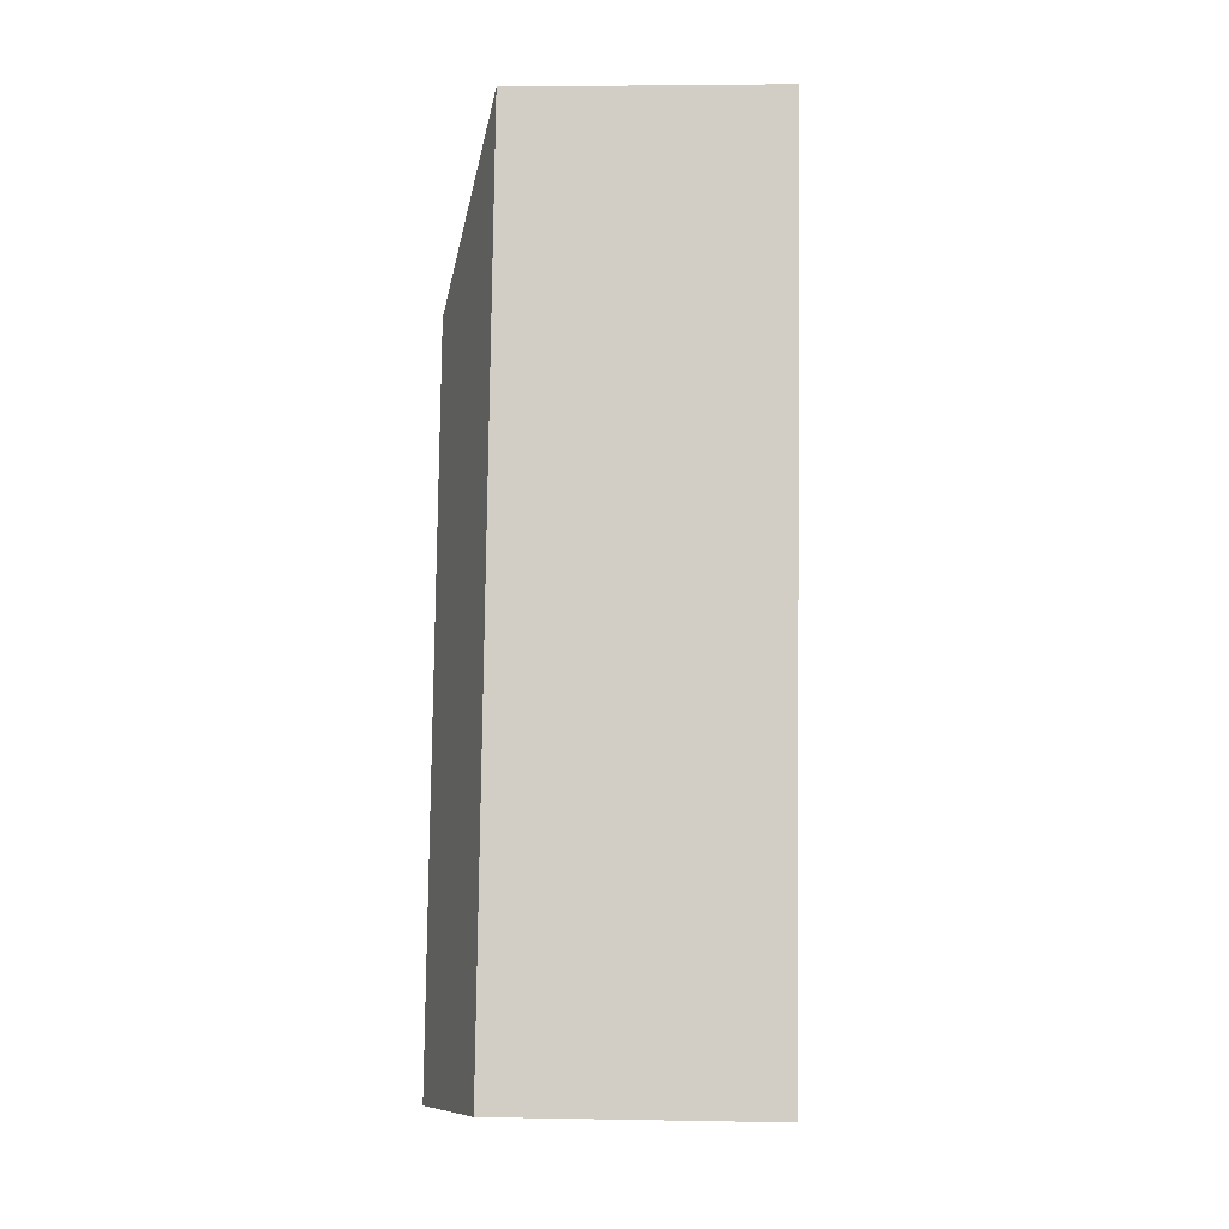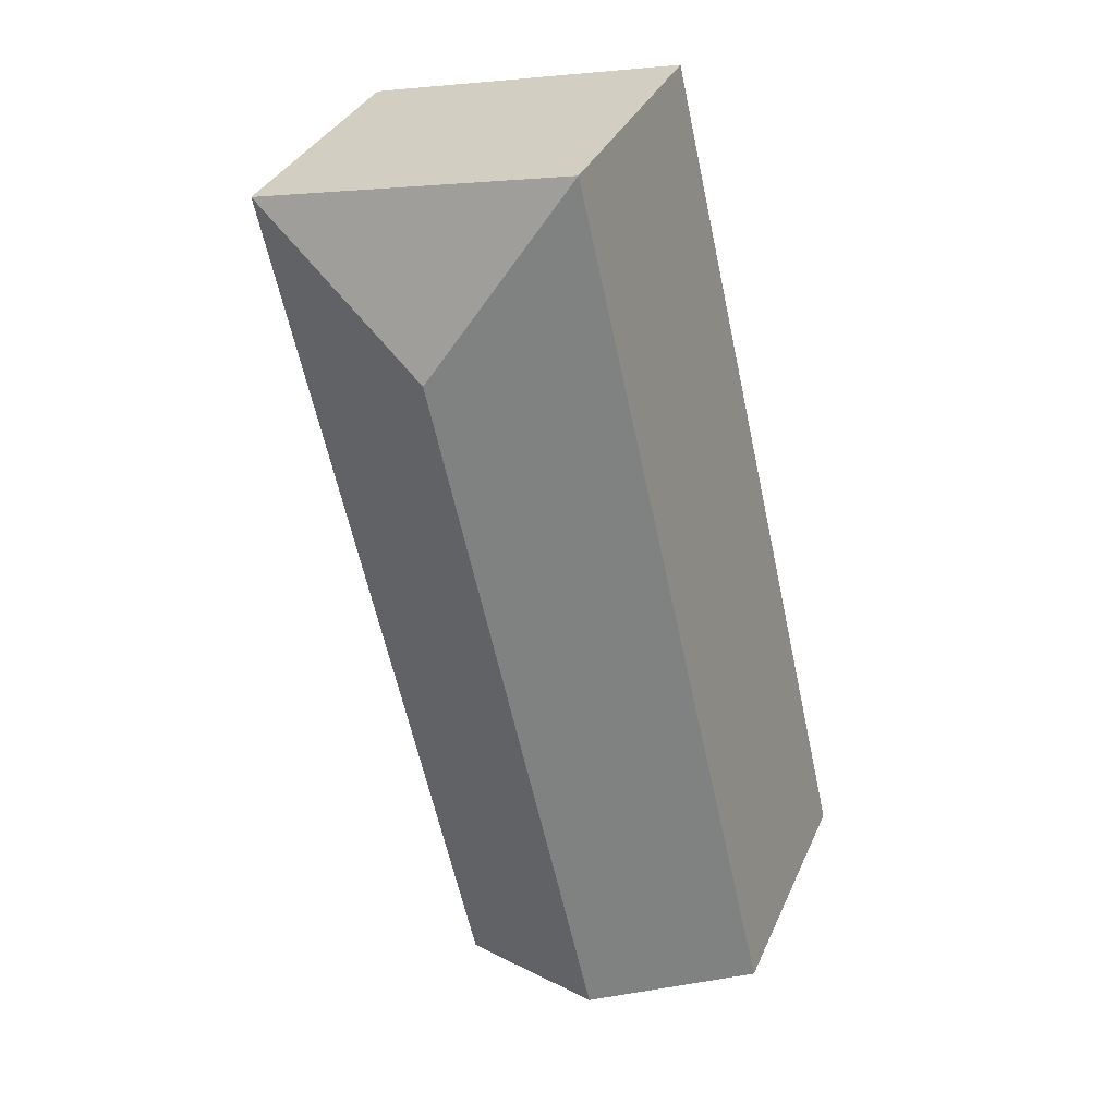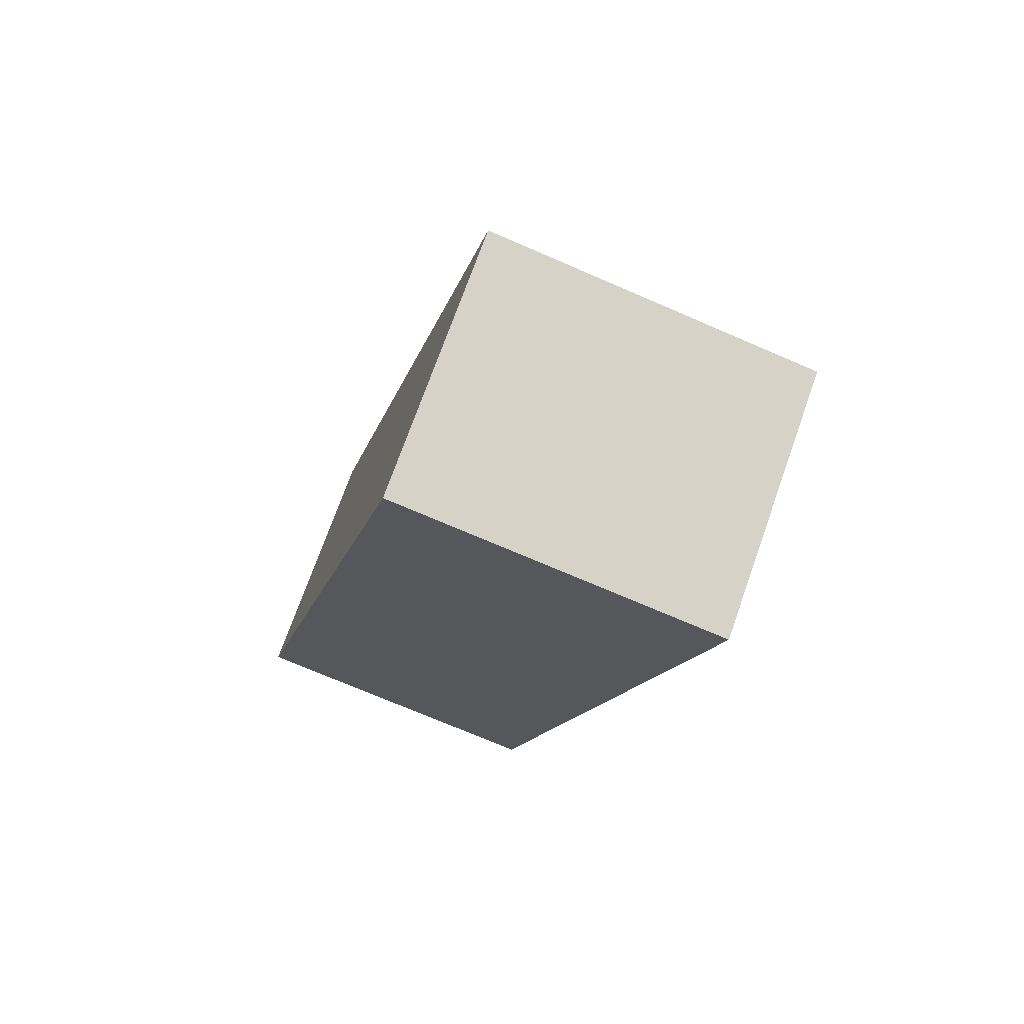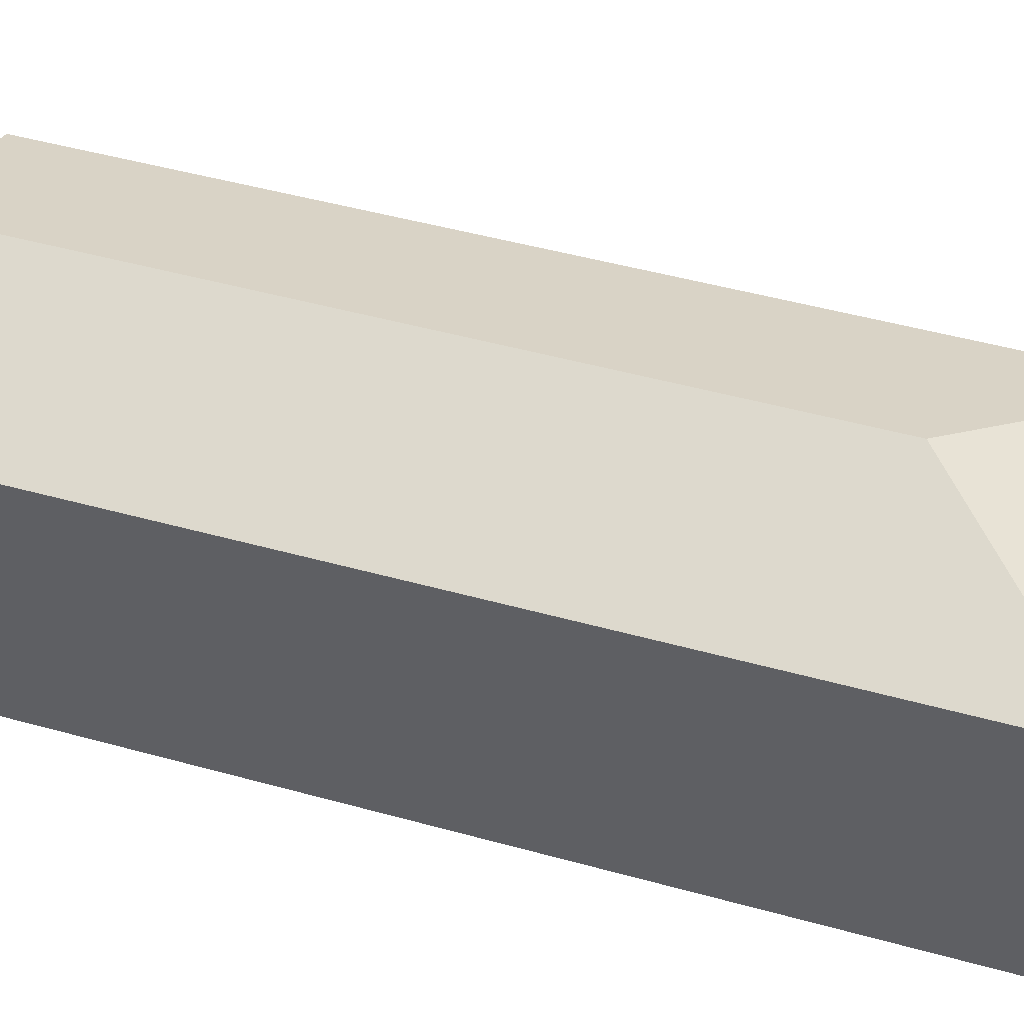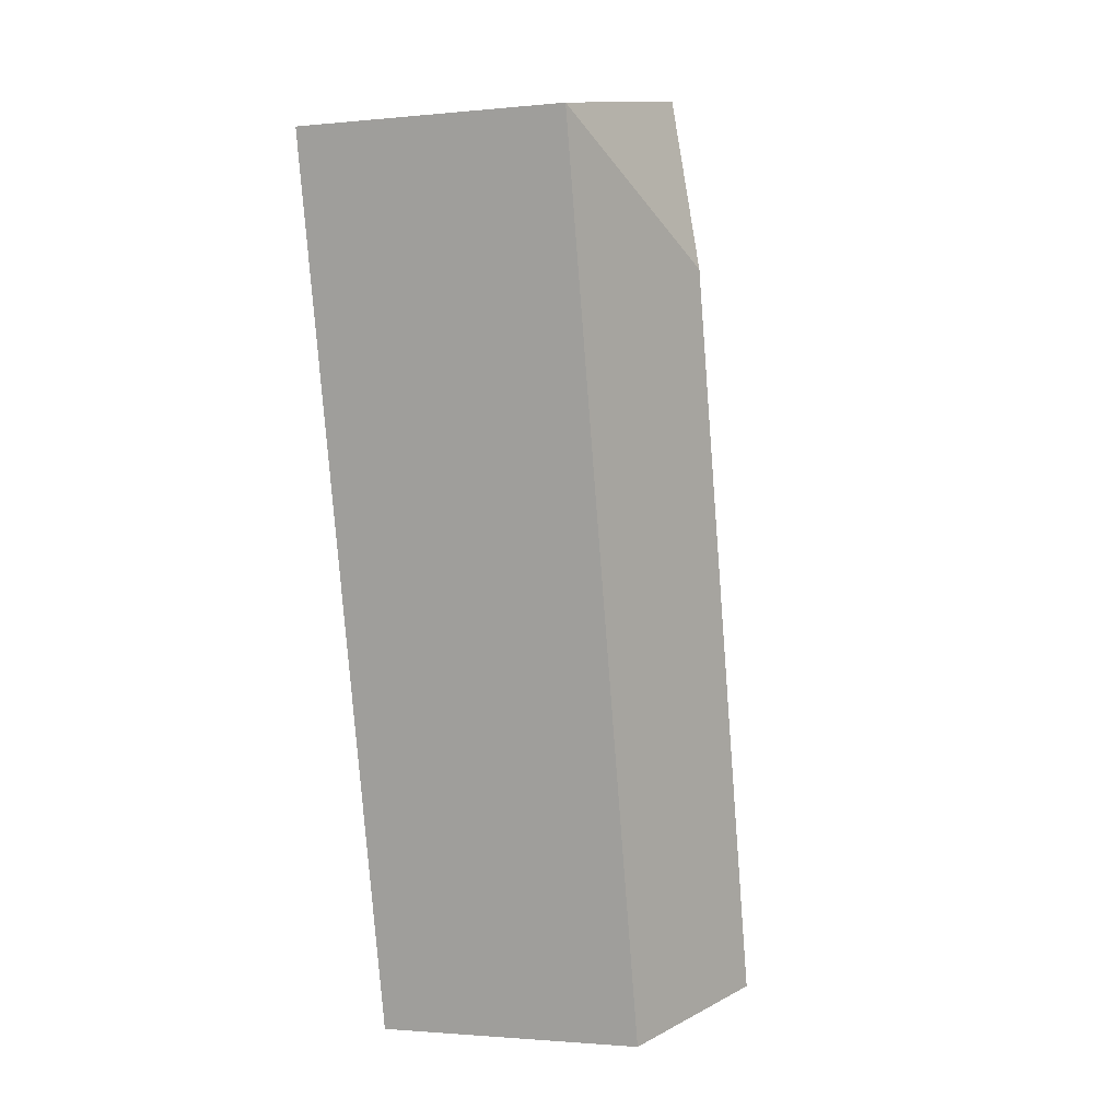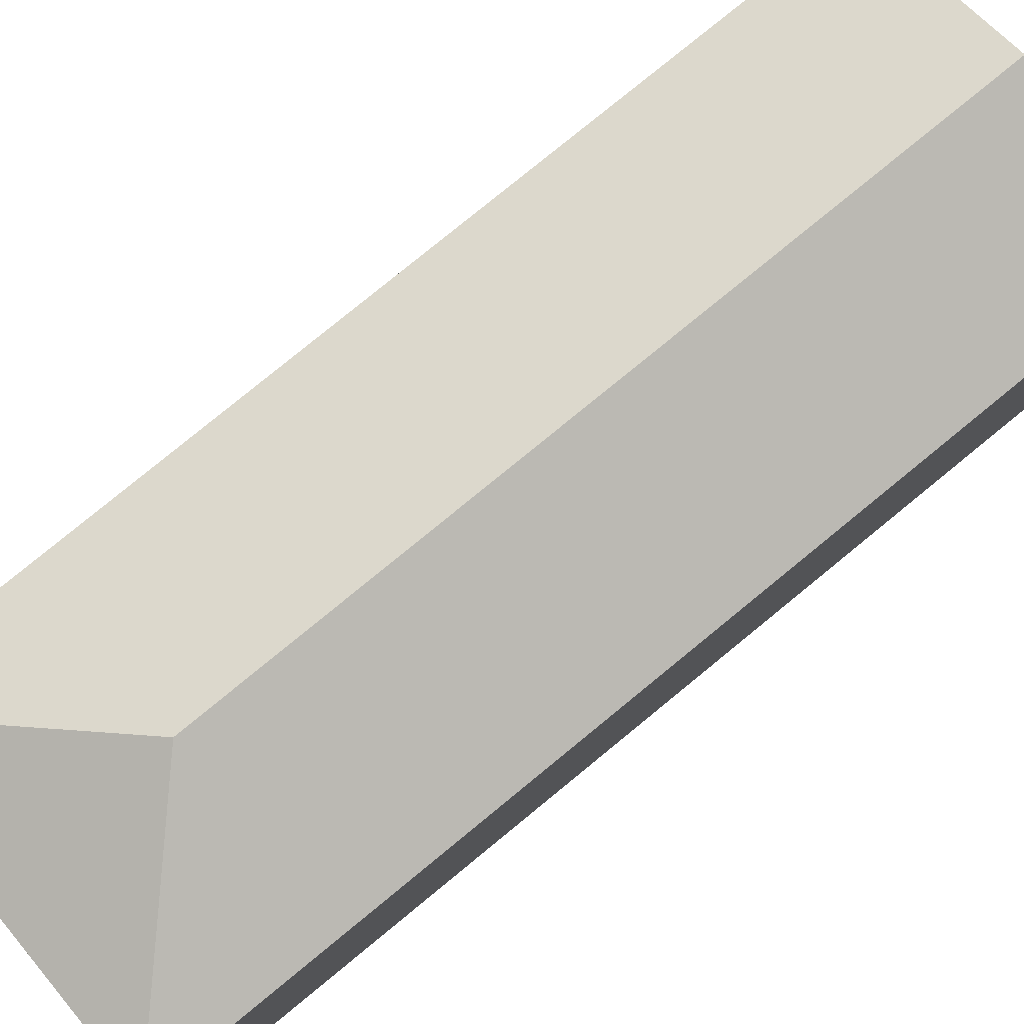
<metadata>
{"format":"obj","ext":"obj","renderer":"f3d","projection":"perspective","resolution":1024,"background":"white","views":[{"elev":4.3,"azim":-86.6,"up":"+Z"},{"elev":34.5,"azim":-158.5,"up":"+Z"},{"elev":72.4,"azim":19.5,"up":"+Z"},{"elev":48.4,"azim":-59.7,"up":"+Y"},{"elev":-1.7,"azim":110.2,"up":"+Z"},{"elev":79.5,"azim":63.8,"up":"+Y"}]}
</metadata>
<code>
v  3.572 2.995 -0.83
v  3.634 3.724 7.542
v  5.836 2.995 8.913
v  1.786 3.724 -0.415
v  2.263 2.995 9.743
v  0 2.995 1.834e-16
v  1.263 2.995 5.439
v  1.773 2.995 7.632
v  3.572 5.082e-17 -0.83
v  1.786 2.541e-17 -0.415
v  0 0 0
v  1.263 -3.33e-16 5.439
v  1.773 -4.673e-16 7.632
v  2.263 -5.966e-16 9.743
v  5.836 -5.458e-16 8.913
g defaultobject
f 1 2 3
f 2 1 4
f 2 5 3
f 6 2 4
f 2 6 7
f 2 7 8
f 2 8 5
f 9 4 1
f 4 9 6
f 6 9 10
f 6 10 11
f 11 7 6
f 7 11 12
f 7 12 8
f 8 12 13
f 8 13 5
f 5 13 14
f 14 3 5
f 3 14 15
f 15 1 3
f 1 15 9
f 15 10 9
f 10 15 11
f 11 15 12
f 12 15 13
f 13 15 14

</code>
